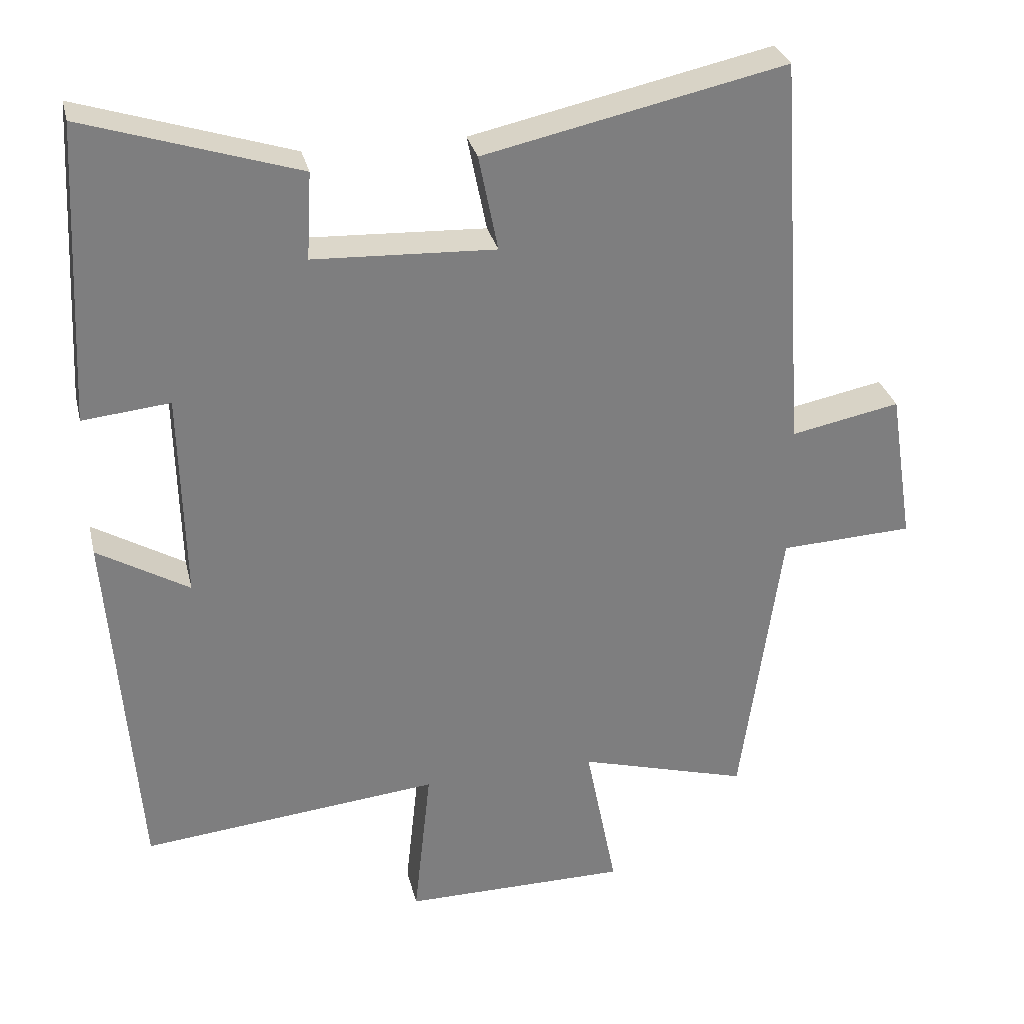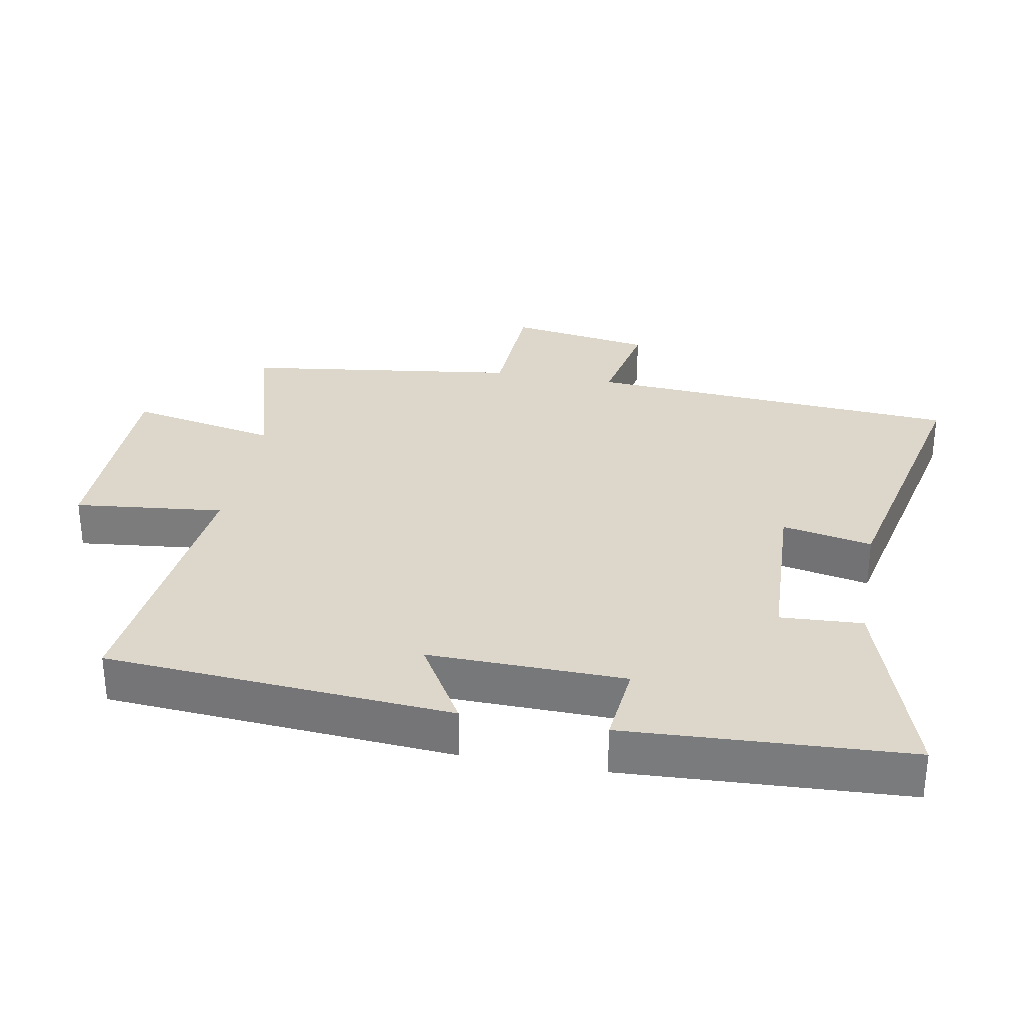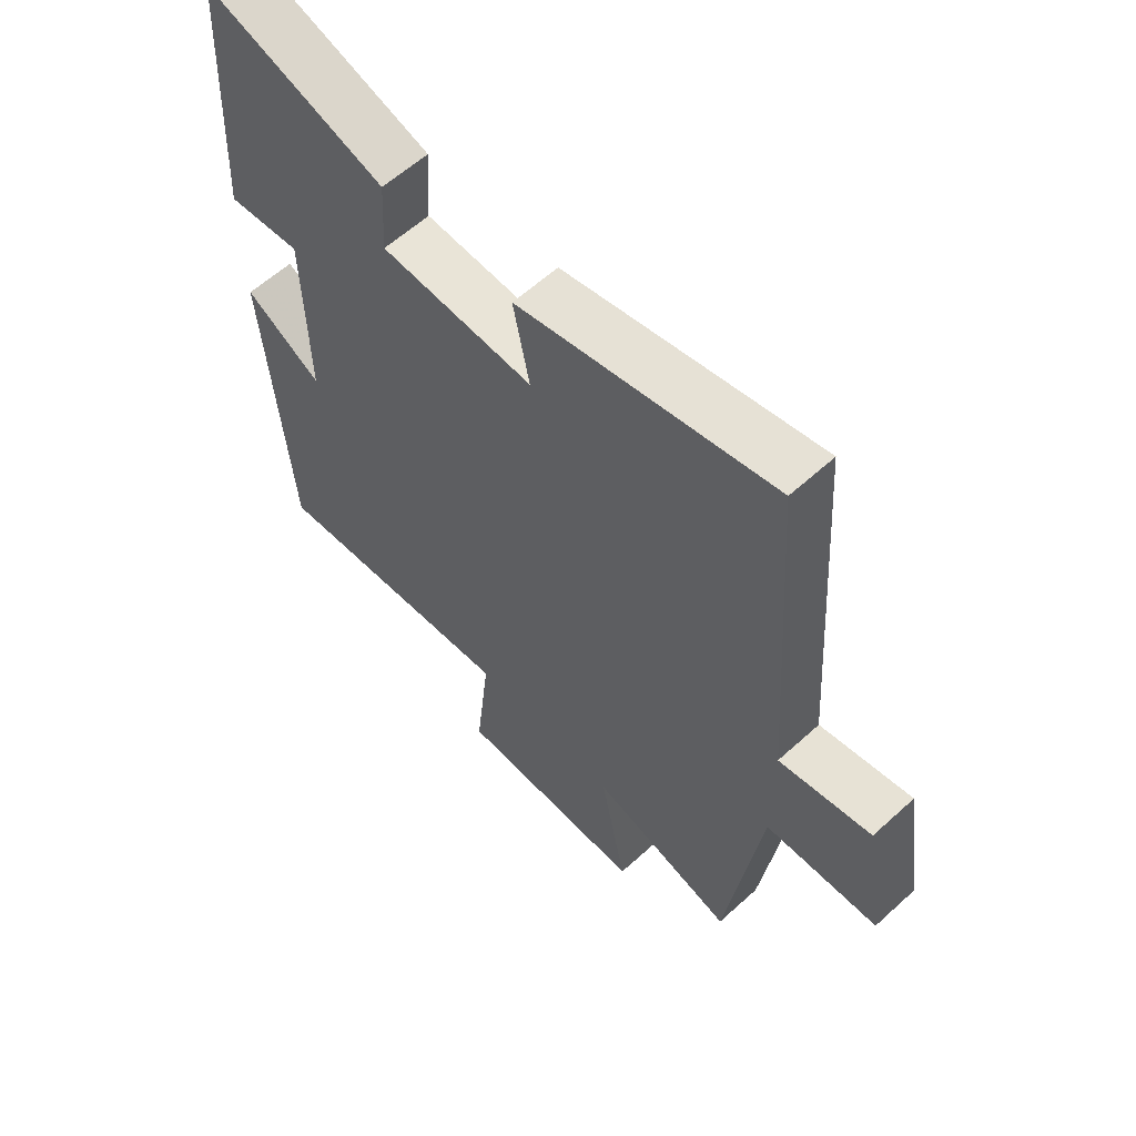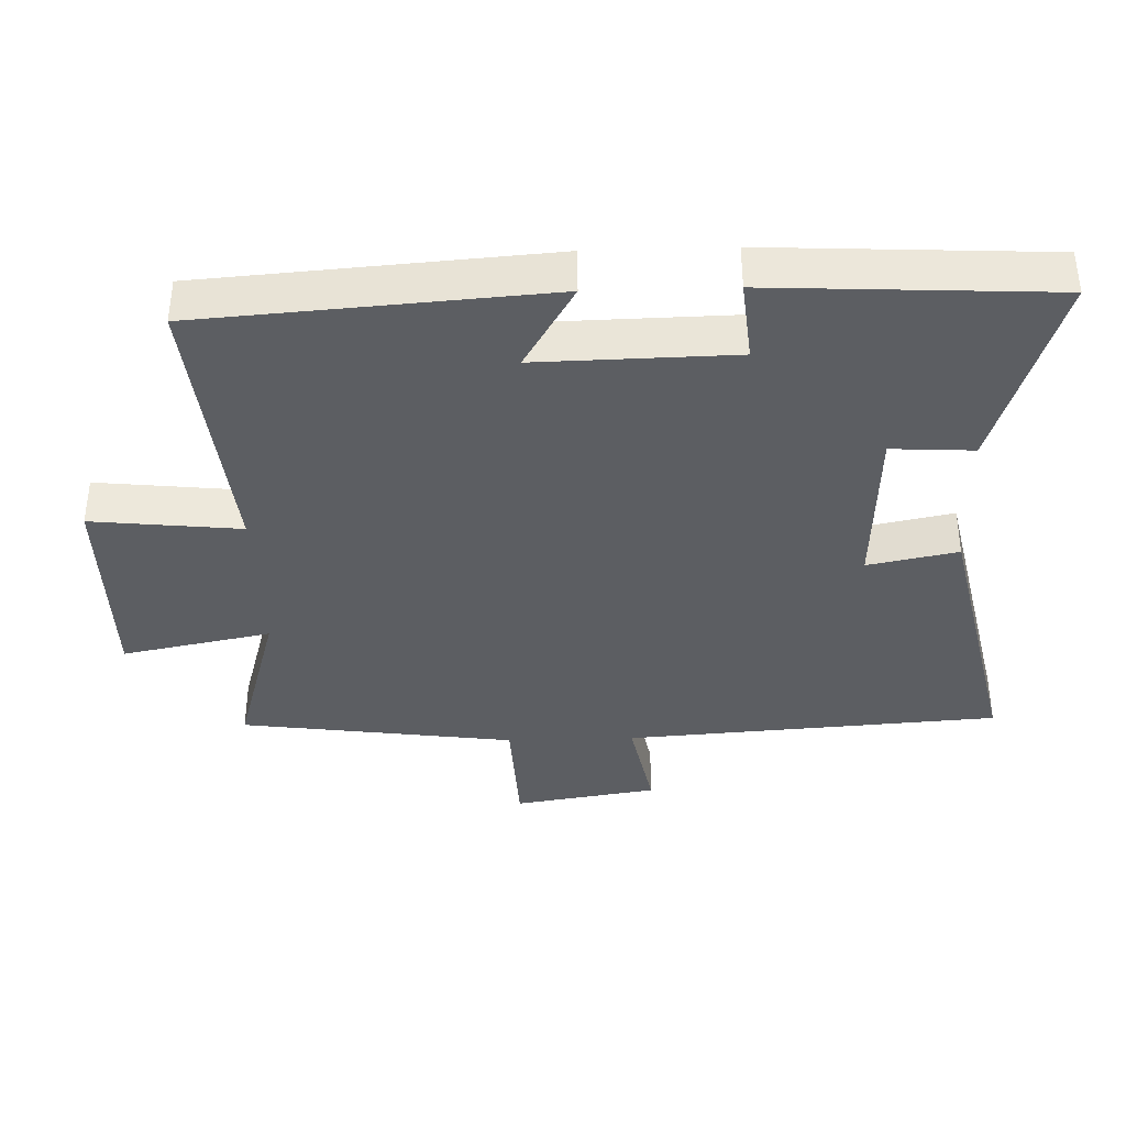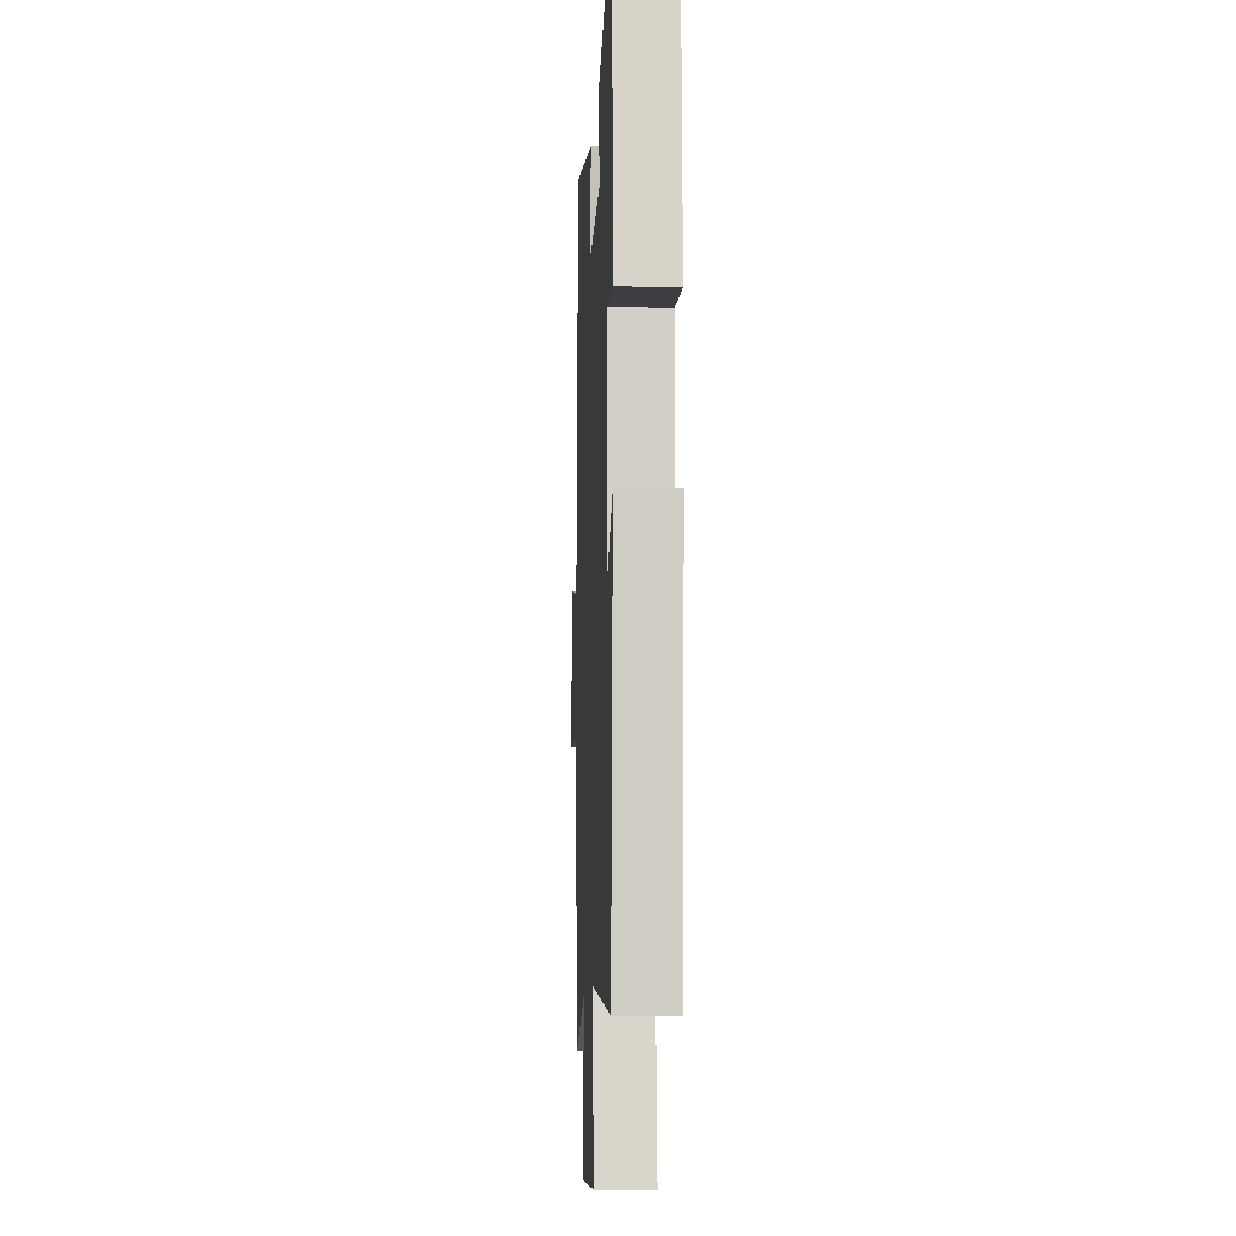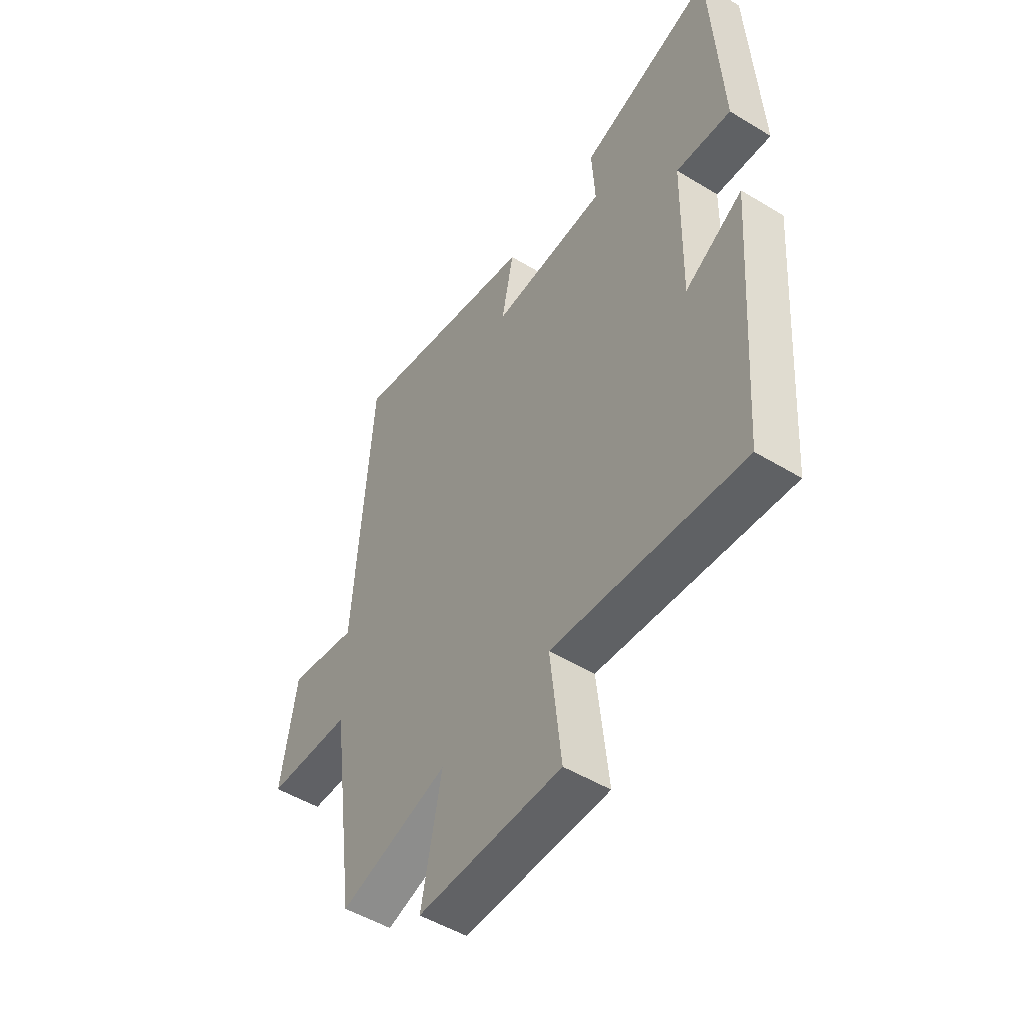
<metadata>
{"format":"obj","ext":"obj","renderer":"f3d","projection":"perspective","resolution":1024,"background":"white","views":[{"elev":30.8,"azim":-13.2,"up":"+Z"},{"elev":30.6,"azim":-79.5,"up":"+Y"},{"elev":60.0,"azim":47.0,"up":"+Z"},{"elev":-37.7,"azim":-88.2,"up":"+Y"},{"elev":-8.9,"azim":-92.9,"up":"+Z"},{"elev":-50.6,"azim":-123.6,"up":"+Z"}]}
</metadata>
<code>
v -0.462 0.07 -0.541
v -0.5 0.07 -0.026
v -0.372 0.07 -0.102
v -0.378 0.07 0.19
v -0.5 0.07 0.178
v -0.478 0.07 0.596
v -0.18 0.07 0.5
v -0.187 0.07 0.378
v 0.067 0.07 0.366
v 0.04 0.07 0.5
v 0.461 0.07 0.591
v 0.5 0.07 0.032
v 0.653 0.07 0.062
v 0.687 0.07 -0.152
v 0.5 0.07 -0.16
v 0.444 0.07 -0.569
v 0.205 0.07 -0.5
v 0.249 0.07 -0.722
v -0.067 0.07 -0.722
v -0.043 0.07 -0.5
v -0.462 0 -0.541
v -0.5 0 -0.026
v -0.372 0 -0.102
v -0.378 0 0.19
v -0.5 0 0.178
v -0.478 0 0.596
v -0.18 0 0.5
v -0.187 0 0.378
v 0.067 0 0.366
v 0.04 0 0.5
v 0.461 0 0.591
v 0.5 0 0.032
v 0.653 0 0.062
v 0.687 0 -0.152
v 0.5 0 -0.16
v 0.444 0 -0.569
v 0.205 0 -0.5
v 0.249 0 -0.722
v -0.067 0 -0.722
v -0.043 0 -0.5
f 17 18 19 20
f 15 16 17
f 15 17 20
f 12 13 14 15
f 9 10 11 12
f 8 9 12 15
f 5 6 7 8
f 4 5 8
f 3 4 8 15
f 20 1 2 3
f 3 15 20
f 40 39 38 37
f 37 36 35
f 40 37 35
f 35 34 33 32
f 32 31 30 29
f 35 32 29 28
f 28 27 26 25
f 28 25 24
f 35 28 24 23
f 23 22 21 40
f 40 35 23
f 1 21 22 2
f 2 22 23 3
f 3 23 24 4
f 4 24 25 5
f 5 25 26 6
f 6 26 27 7
f 7 27 28 8
f 8 28 29 9
f 9 29 30 10
f 10 30 31 11
f 11 31 32 12
f 12 32 33 13
f 13 33 34 14
f 14 34 35 15
f 15 35 36 16
f 16 36 37 17
f 17 37 38 18
f 18 38 39 19
f 19 39 40 20
f 20 40 21 1

</code>
